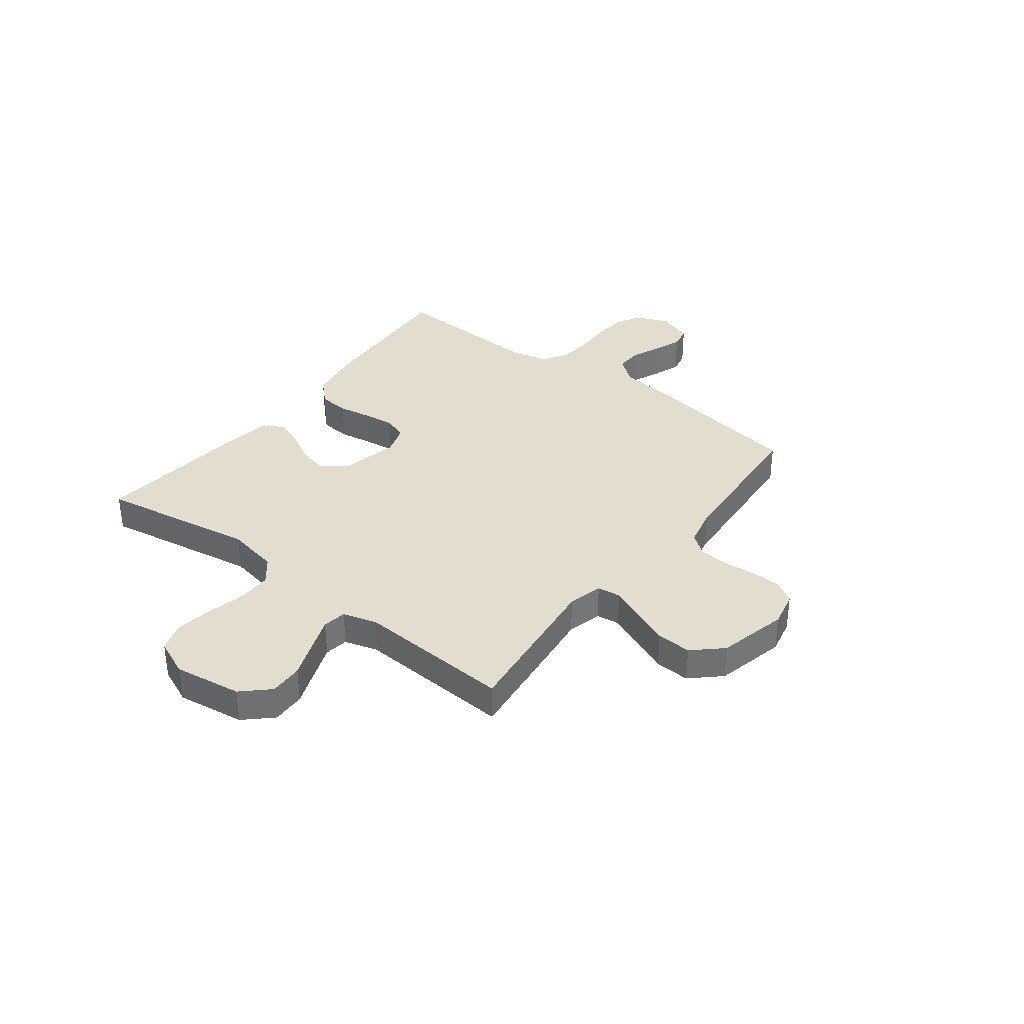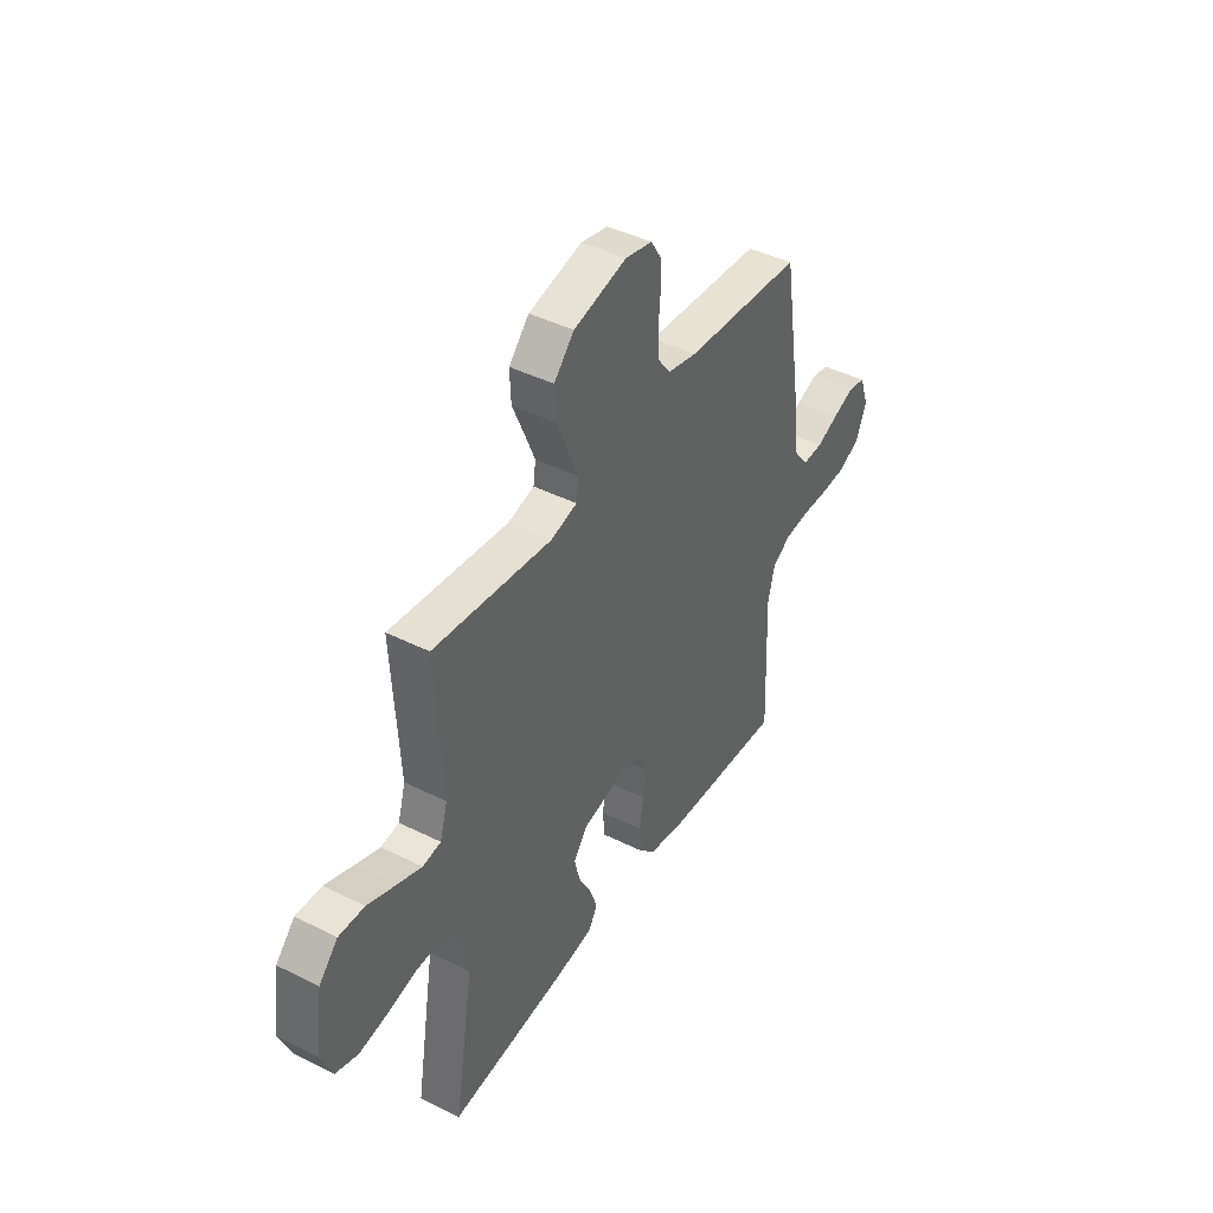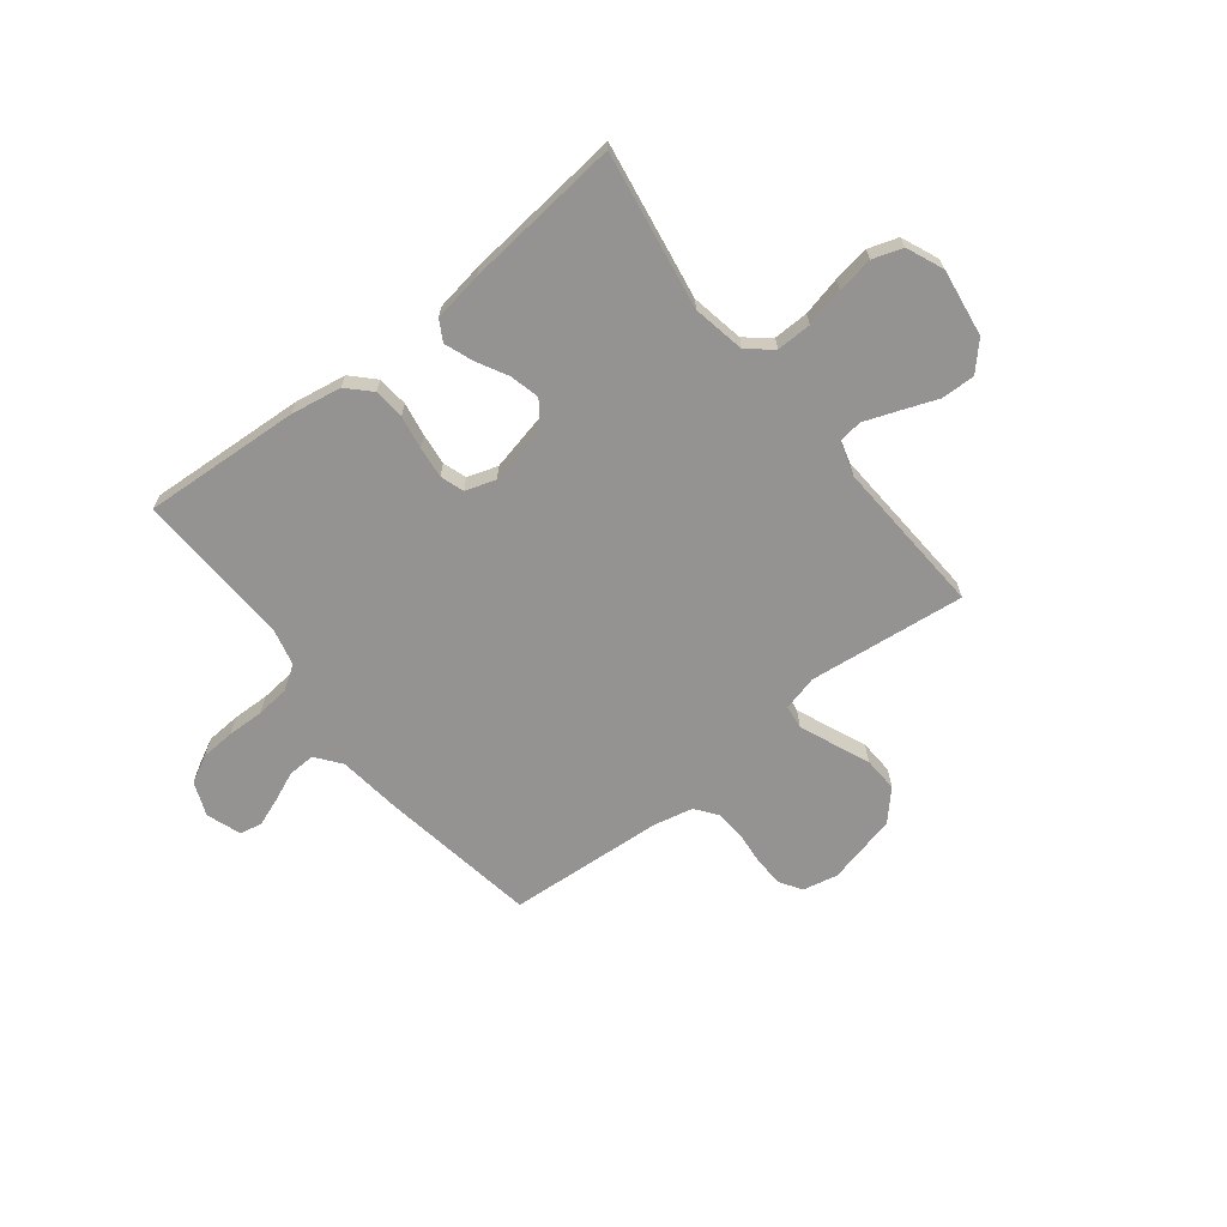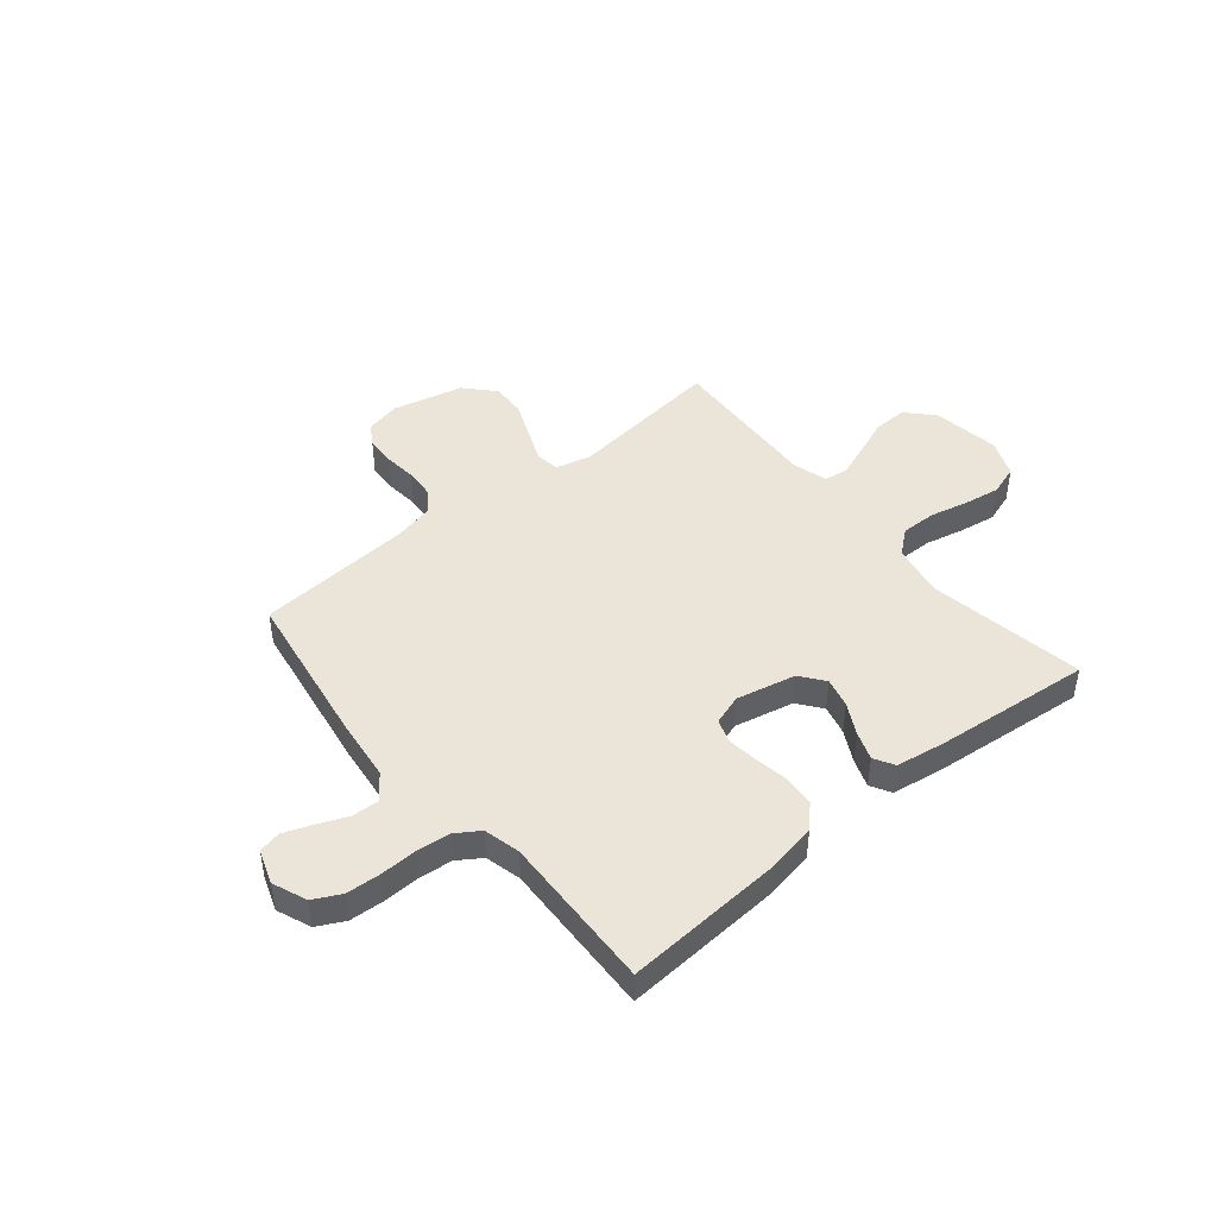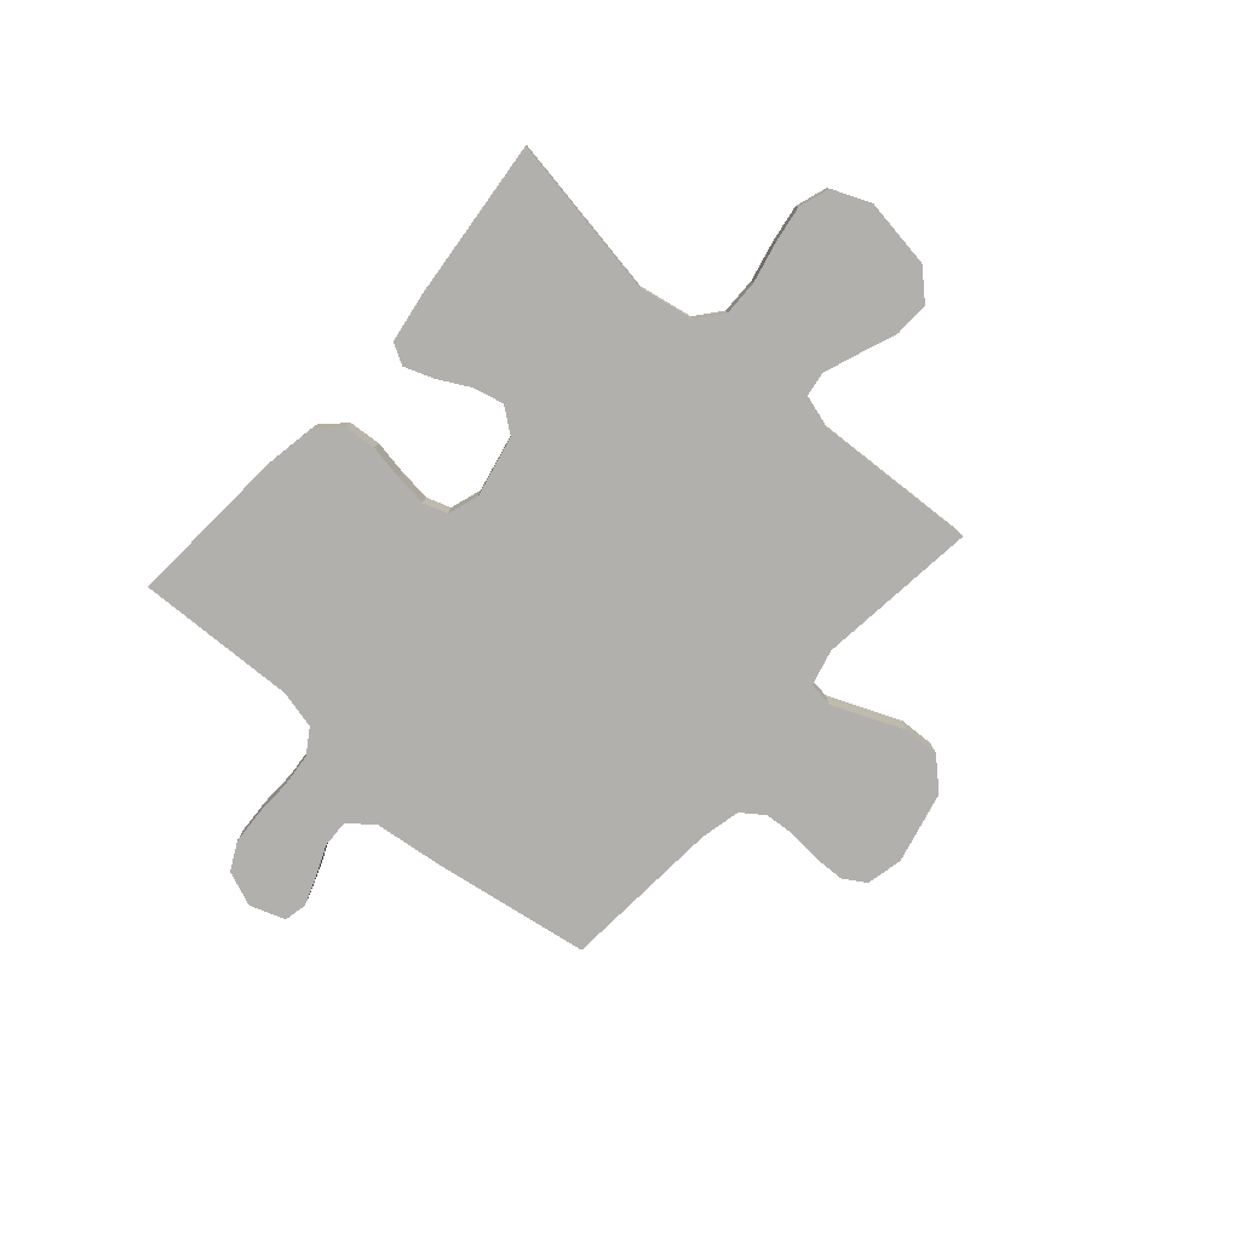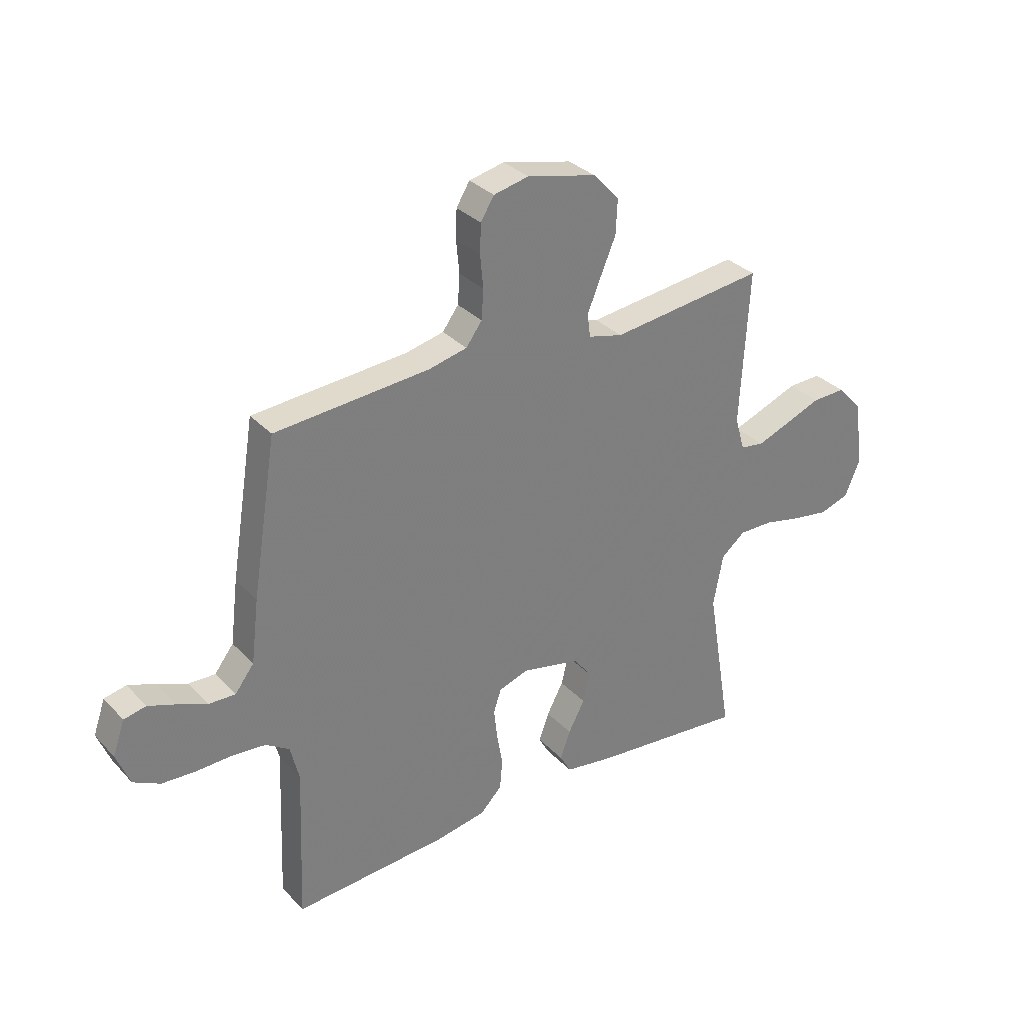
<metadata>
{"format":"obj","ext":"obj","renderer":"f3d","projection":"perspective","resolution":1024,"background":"white","views":[{"elev":35.6,"azim":-52.5,"up":"+Y"},{"elev":42.9,"azim":-59.3,"up":"+Z"},{"elev":-66.8,"azim":-141.7,"up":"+Y"},{"elev":45.2,"azim":140.4,"up":"+Y"},{"elev":-78.7,"azim":-131.4,"up":"+Y"},{"elev":32.0,"azim":144.7,"up":"+Z"}]}
</metadata>
<code>
v -0.5 0.07 0.5
v -0.2 0.07 0.465
v -0.133 0.07 0.482
v -0.127 0.07 0.527
v -0.153 0.07 0.59
v -0.183 0.07 0.661
v -0.186 0.07 0.728
v -0.135 0.07 0.783
v 0 0.07 0.815
v 0.068 0.07 0.8
v 0.094 0.07 0.758
v 0.096 0.07 0.701
v 0.09 0.07 0.638
v 0.094 0.07 0.581
v 0.125 0.07 0.539
v 0.2 0.07 0.522
v 0.5 0.07 0.5
v 0.548 0.07 0.2
v 0.563 0.07 0.077
v 0.6 0.07 0.029
v 0.652 0.07 0.031
v 0.709 0.07 0.055
v 0.763 0.07 0.075
v 0.806 0.07 0.066
v 0.829 0.07 0
v 0.803 0.07 -0.065
v 0.751 0.07 -0.092
v 0.685 0.07 -0.096
v 0.615 0.07 -0.094
v 0.551 0.07 -0.1
v 0.505 0.07 -0.13
v 0.488 0.07 -0.2
v 0.5 0.07 -0.5
v 0.2 0.07 -0.481
v 0.102 0.07 -0.464
v 0.06 0.07 -0.421
v 0.055 0.07 -0.362
v 0.066 0.07 -0.298
v 0.073 0.07 -0.238
v 0.058 0.07 -0.193
v 0 0.07 -0.174
v -0.114 0.07 -0.199
v -0.149 0.07 -0.245
v -0.135 0.07 -0.302
v -0.103 0.07 -0.362
v -0.083 0.07 -0.416
v -0.105 0.07 -0.455
v -0.2 0.07 -0.47
v -0.5 0.07 -0.5
v -0.45 0.07 -0.2
v -0.469 0.07 -0.099
v -0.516 0.07 -0.061
v -0.583 0.07 -0.062
v -0.657 0.07 -0.079
v -0.727 0.07 -0.09
v -0.784 0.07 -0.071
v -0.814 0.07 0
v -0.795 0.07 0.13
v -0.747 0.07 0.181
v -0.682 0.07 0.179
v -0.612 0.07 0.152
v -0.548 0.07 0.128
v -0.502 0.07 0.135
v -0.483 0.07 0.2
v -0.5 0 0.5
v -0.2 0 0.465
v -0.133 0 0.482
v -0.127 0 0.527
v -0.153 0 0.59
v -0.183 0 0.661
v -0.186 0 0.728
v -0.135 0 0.783
v 0 0 0.815
v 0.068 0 0.8
v 0.094 0 0.758
v 0.096 0 0.701
v 0.09 0 0.638
v 0.094 0 0.581
v 0.125 0 0.539
v 0.2 0 0.522
v 0.5 0 0.5
v 0.548 0 0.2
v 0.563 0 0.077
v 0.6 0 0.029
v 0.652 0 0.031
v 0.709 0 0.055
v 0.763 0 0.075
v 0.806 0 0.066
v 0.829 0 0
v 0.803 0 -0.065
v 0.751 0 -0.092
v 0.685 0 -0.096
v 0.615 0 -0.094
v 0.551 0 -0.1
v 0.505 0 -0.13
v 0.488 0 -0.2
v 0.5 0 -0.5
v 0.2 0 -0.481
v 0.102 0 -0.464
v 0.06 0 -0.421
v 0.055 0 -0.362
v 0.066 0 -0.298
v 0.073 0 -0.238
v 0.058 0 -0.193
v 0 0 -0.174
v -0.114 0 -0.199
v -0.149 0 -0.245
v -0.135 0 -0.302
v -0.103 0 -0.362
v -0.083 0 -0.416
v -0.105 0 -0.455
v -0.2 0 -0.47
v -0.5 0 -0.5
v -0.45 0 -0.2
v -0.469 0 -0.099
v -0.516 0 -0.061
v -0.583 0 -0.062
v -0.657 0 -0.079
v -0.727 0 -0.09
v -0.784 0 -0.071
v -0.814 0 0
v -0.795 0 0.13
v -0.747 0 0.181
v -0.682 0 0.179
v -0.612 0 0.152
v -0.548 0 0.128
v -0.502 0 0.135
v -0.483 0 0.2
f 58 59 60 61
f 58 61 62
f 57 58 62
f 56 57 62 63
f 53 54 55 56
f 47 48 49 50
f 47 50 51
f 44 45 46 47
f 43 44 47 51
f 42 43 51 52
f 35 36 37 38
f 35 38 39
f 32 33 34 35
f 31 32 35 39
f 30 31 39 40
f 26 27 28 29
f 26 29 30
f 25 26 30
f 21 22 23 24
f 21 24 25 30
f 16 17 18 19
f 15 16 19 20
f 10 11 12 13
f 10 13 14
f 9 10 14
f 8 9 14
f 5 6 7 8
f 4 5 8 14
f 3 4 14 15
f 64 1 2
f 63 64 2 3
f 53 56 63
f 52 53 63 3
f 41 42 52 3
f 20 21 30 40
f 20 40 41
f 3 15 20 41
f 125 124 123 122
f 126 125 122
f 126 122 121
f 127 126 121 120
f 120 119 118 117
f 114 113 112 111
f 115 114 111
f 111 110 109 108
f 115 111 108 107
f 116 115 107 106
f 102 101 100 99
f 103 102 99
f 99 98 97 96
f 103 99 96 95
f 104 103 95 94
f 93 92 91 90
f 94 93 90
f 94 90 89
f 88 87 86 85
f 94 89 88 85
f 83 82 81 80
f 84 83 80 79
f 77 76 75 74
f 78 77 74
f 78 74 73
f 78 73 72
f 72 71 70 69
f 78 72 69 68
f 79 78 68 67
f 66 65 128
f 67 66 128 127
f 127 120 117
f 67 127 117 116
f 67 116 106 105
f 104 94 85 84
f 105 104 84
f 105 84 79 67
f 1 65 66 2
f 2 66 67 3
f 3 67 68 4
f 4 68 69 5
f 5 69 70 6
f 6 70 71 7
f 7 71 72 8
f 8 72 73 9
f 9 73 74 10
f 10 74 75 11
f 11 75 76 12
f 12 76 77 13
f 13 77 78 14
f 14 78 79 15
f 15 79 80 16
f 16 80 81 17
f 17 81 82 18
f 18 82 83 19
f 19 83 84 20
f 20 84 85 21
f 21 85 86 22
f 22 86 87 23
f 23 87 88 24
f 24 88 89 25
f 25 89 90 26
f 26 90 91 27
f 27 91 92 28
f 28 92 93 29
f 29 93 94 30
f 30 94 95 31
f 31 95 96 32
f 32 96 97 33
f 33 97 98 34
f 34 98 99 35
f 35 99 100 36
f 36 100 101 37
f 37 101 102 38
f 38 102 103 39
f 39 103 104 40
f 40 104 105 41
f 41 105 106 42
f 42 106 107 43
f 43 107 108 44
f 44 108 109 45
f 45 109 110 46
f 46 110 111 47
f 47 111 112 48
f 48 112 113 49
f 49 113 114 50
f 50 114 115 51
f 51 115 116 52
f 52 116 117 53
f 53 117 118 54
f 54 118 119 55
f 55 119 120 56
f 56 120 121 57
f 57 121 122 58
f 58 122 123 59
f 59 123 124 60
f 60 124 125 61
f 61 125 126 62
f 62 126 127 63
f 63 127 128 64
f 64 128 65 1

</code>
